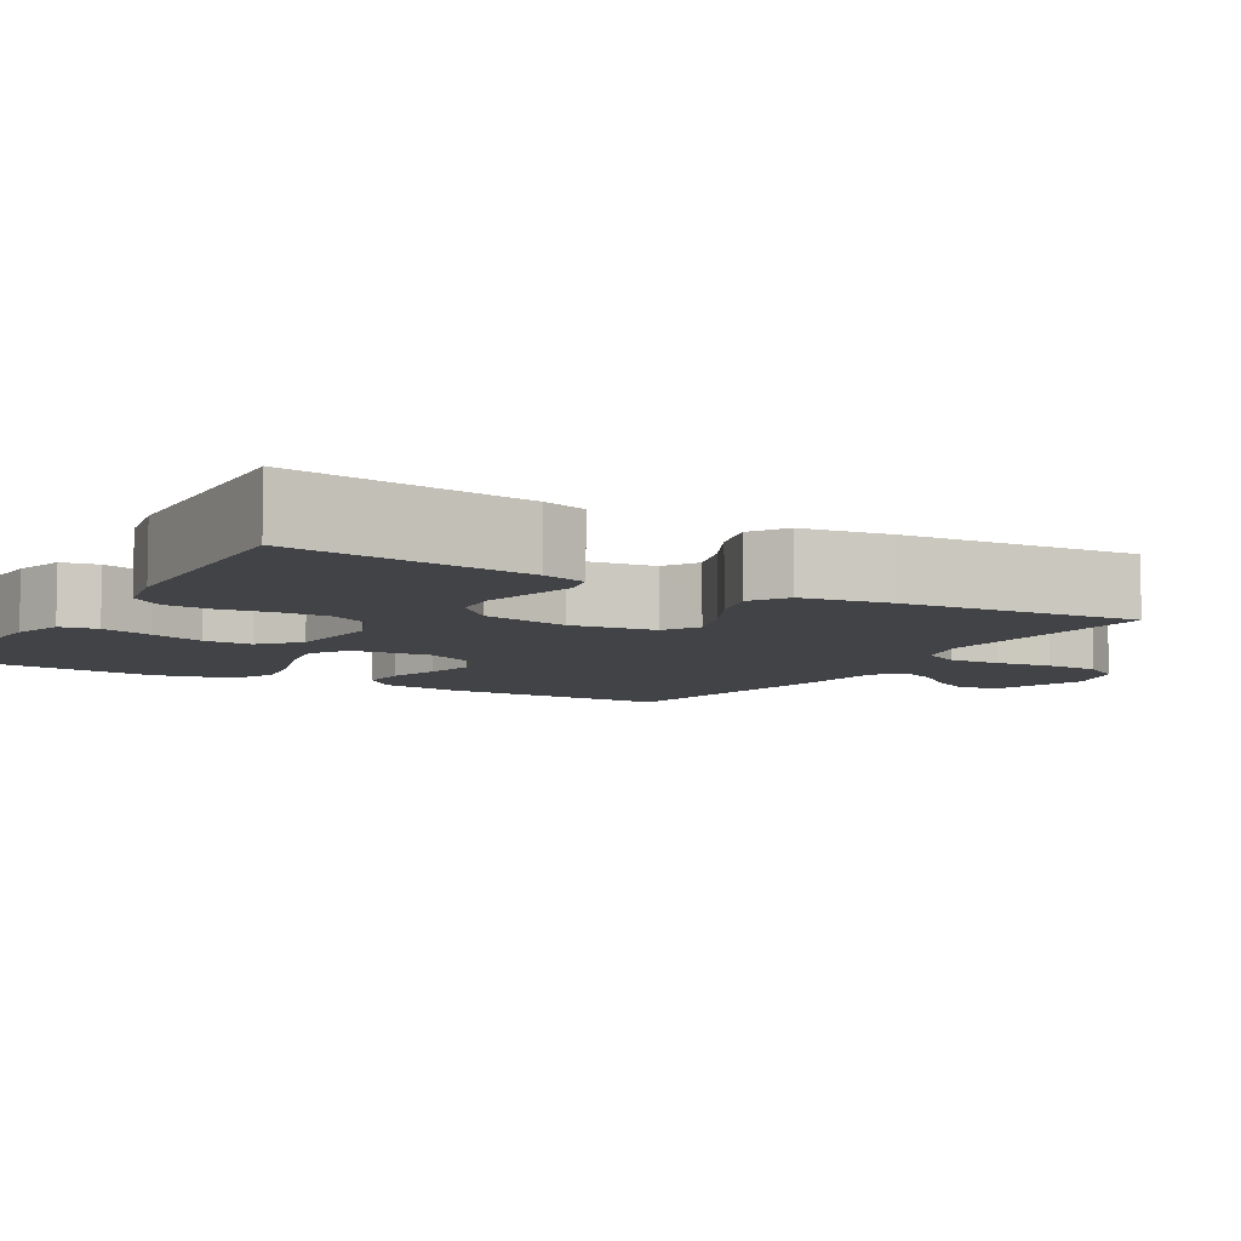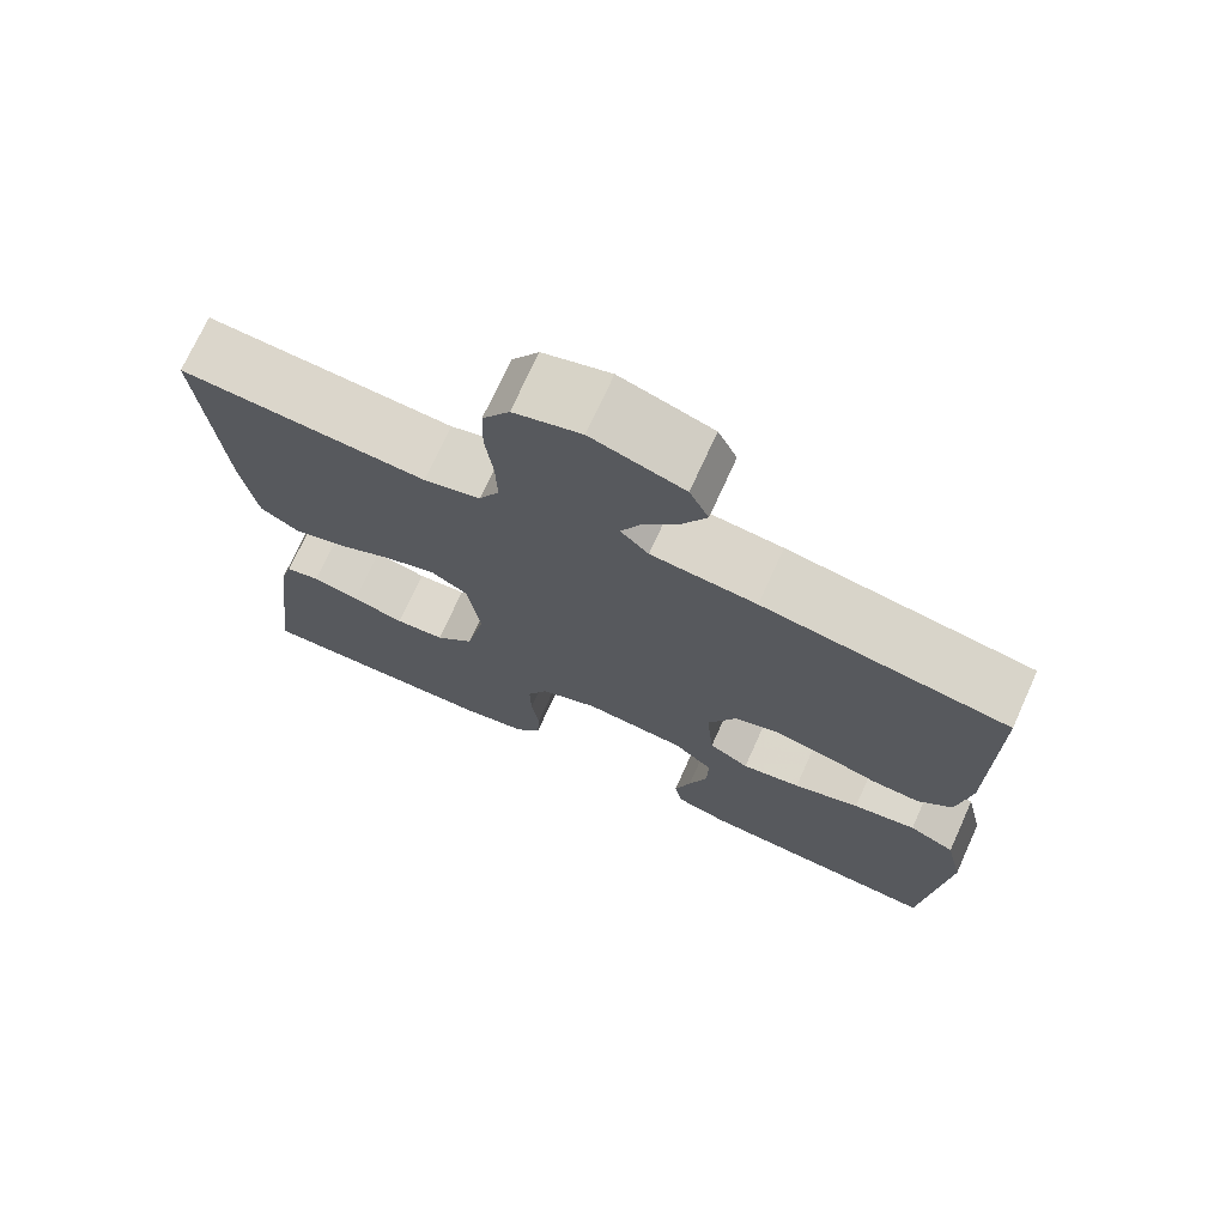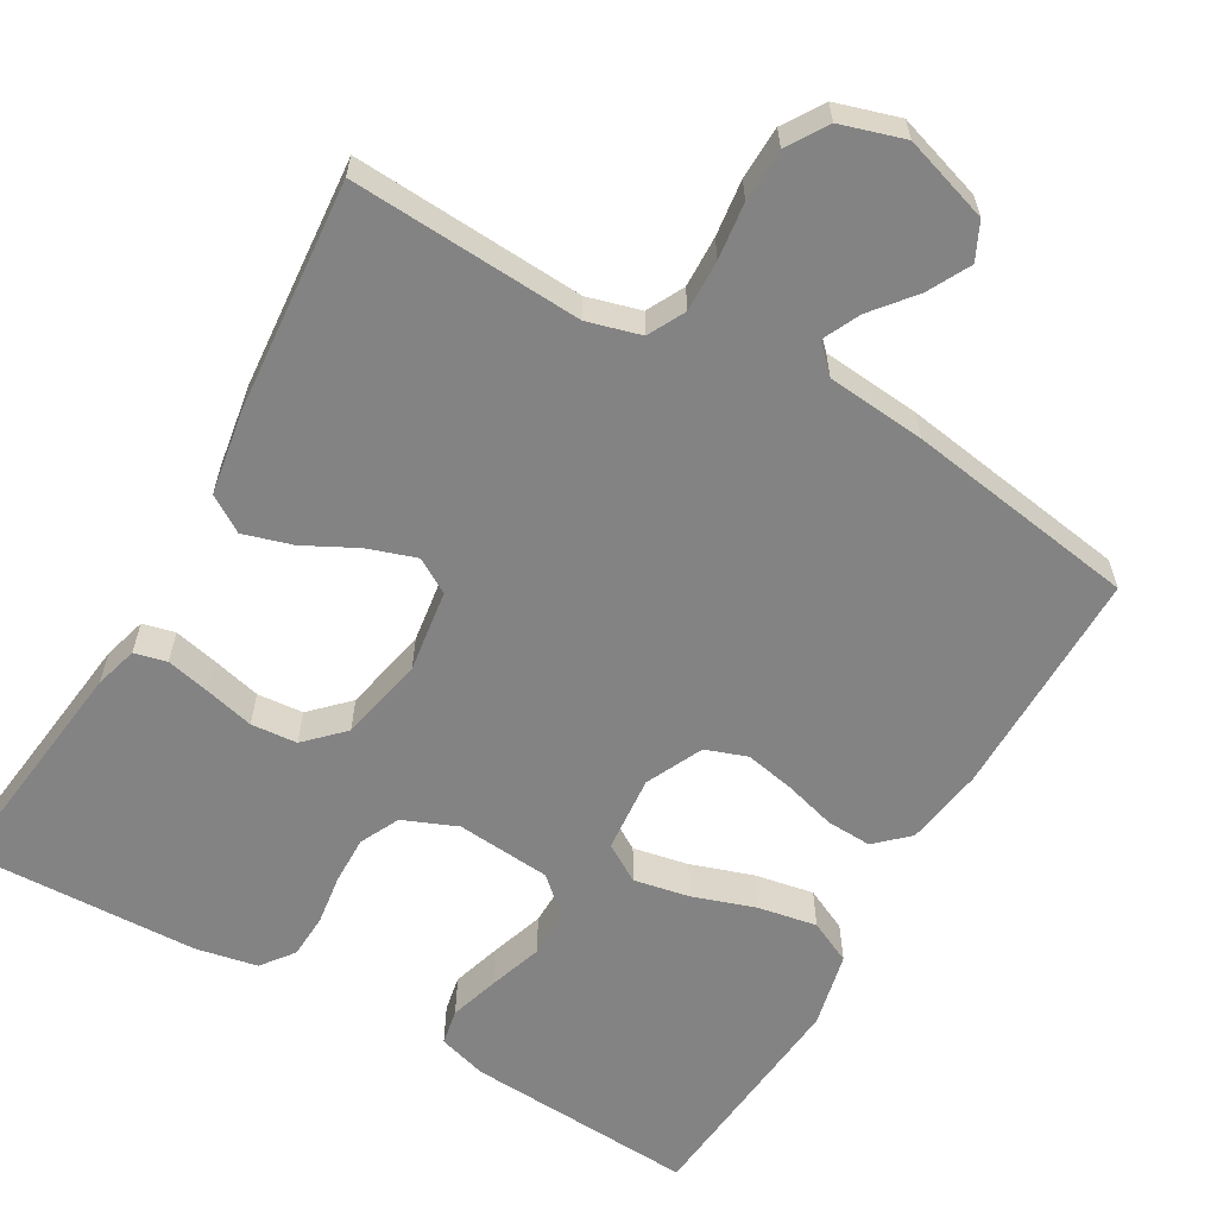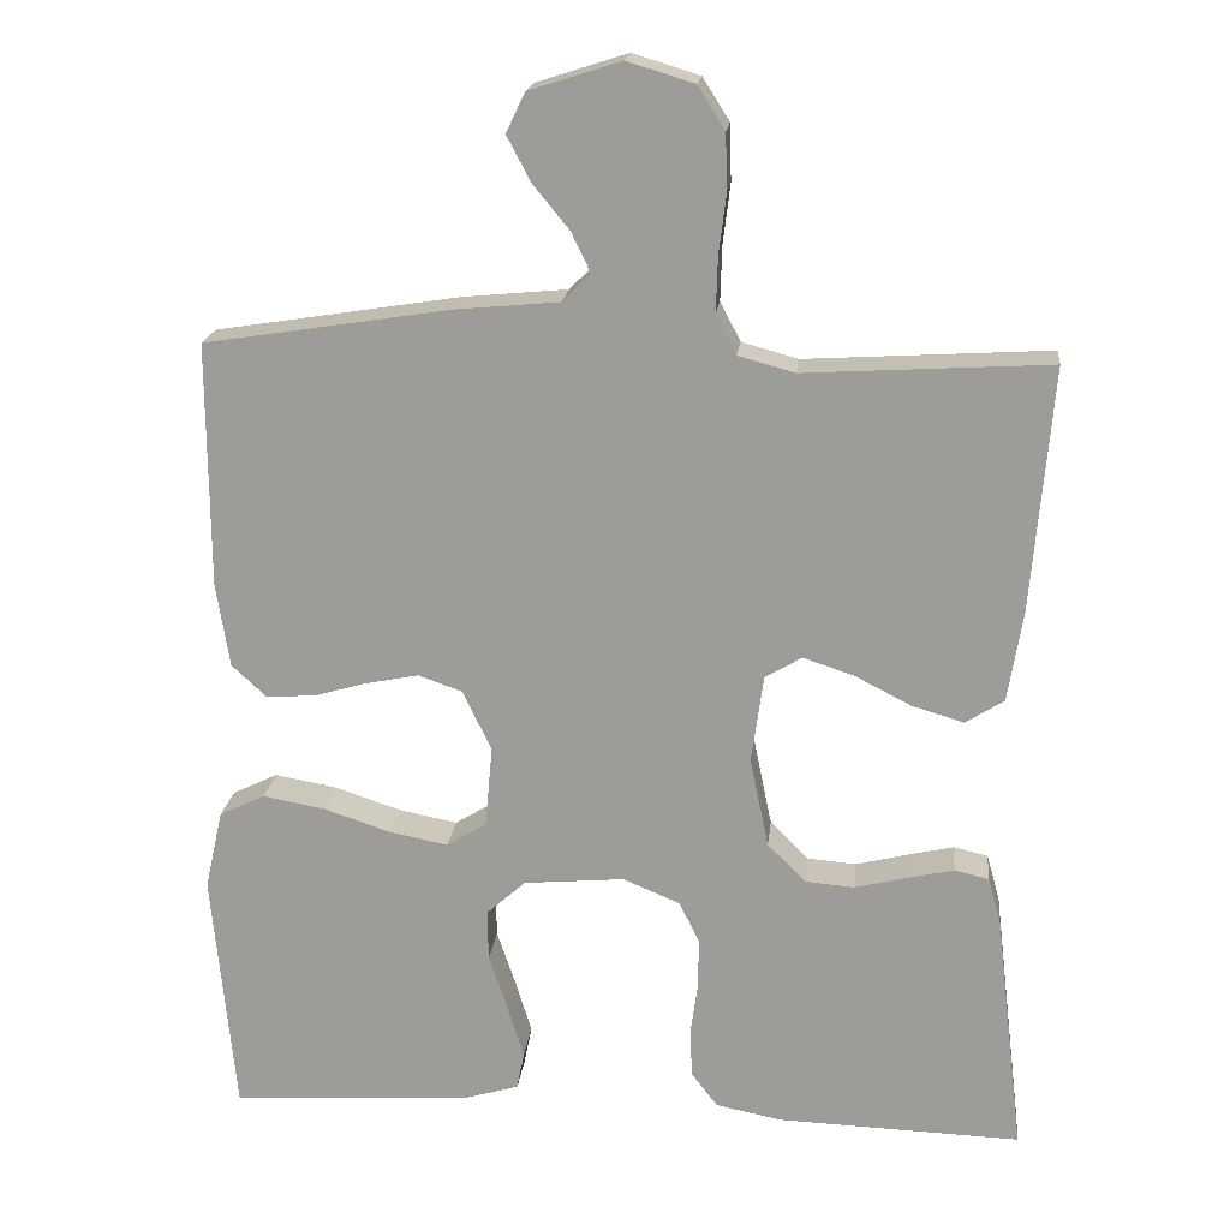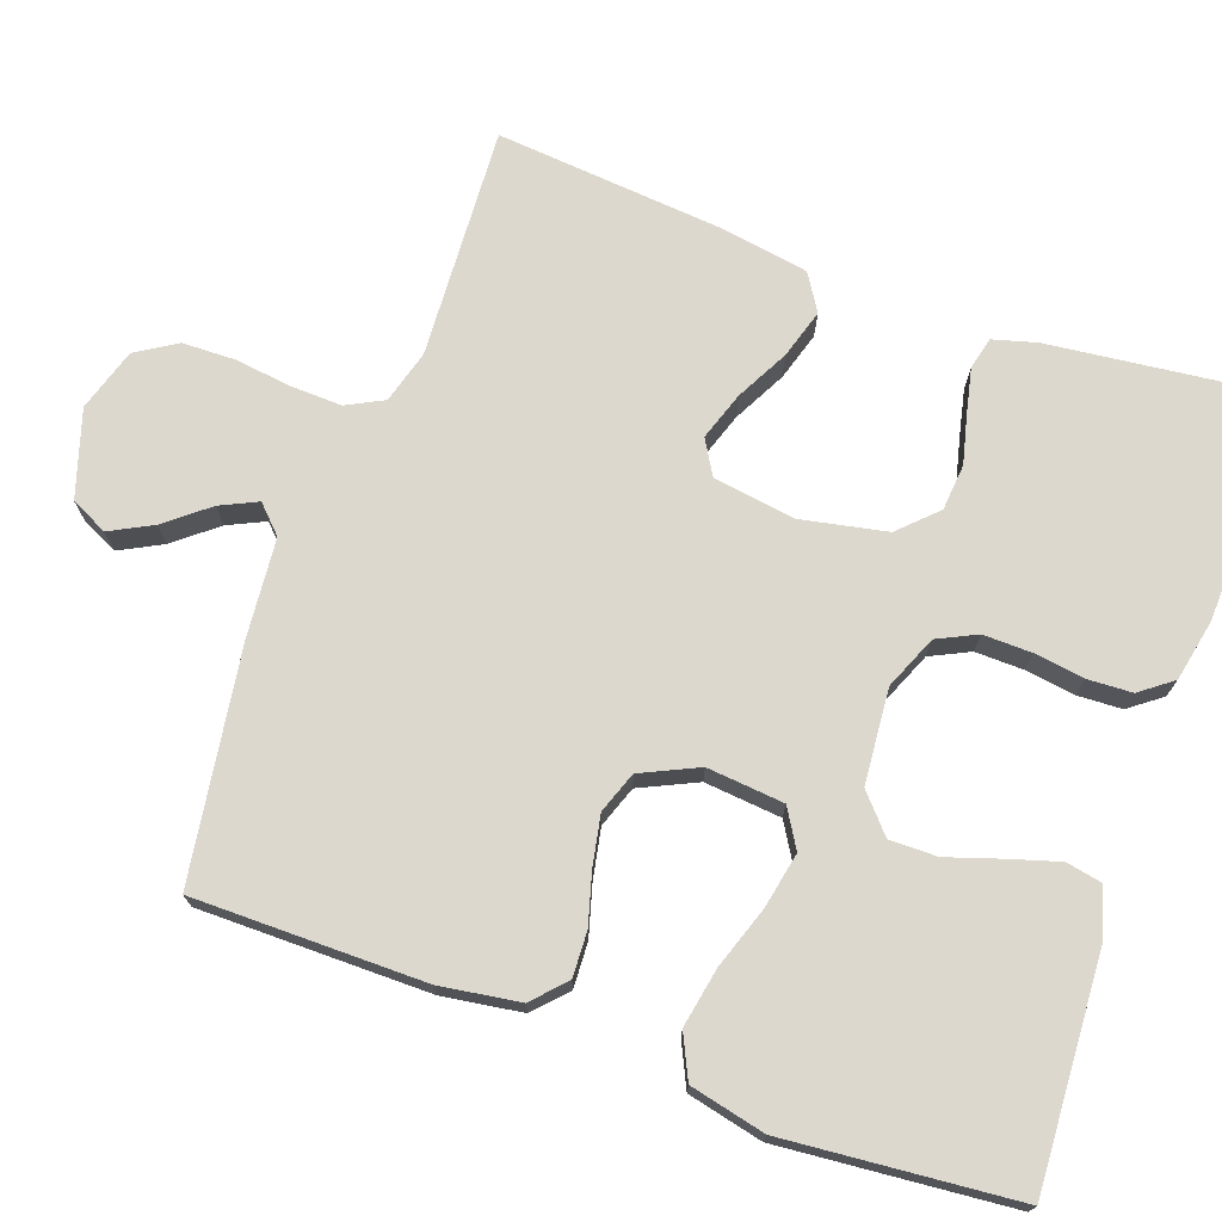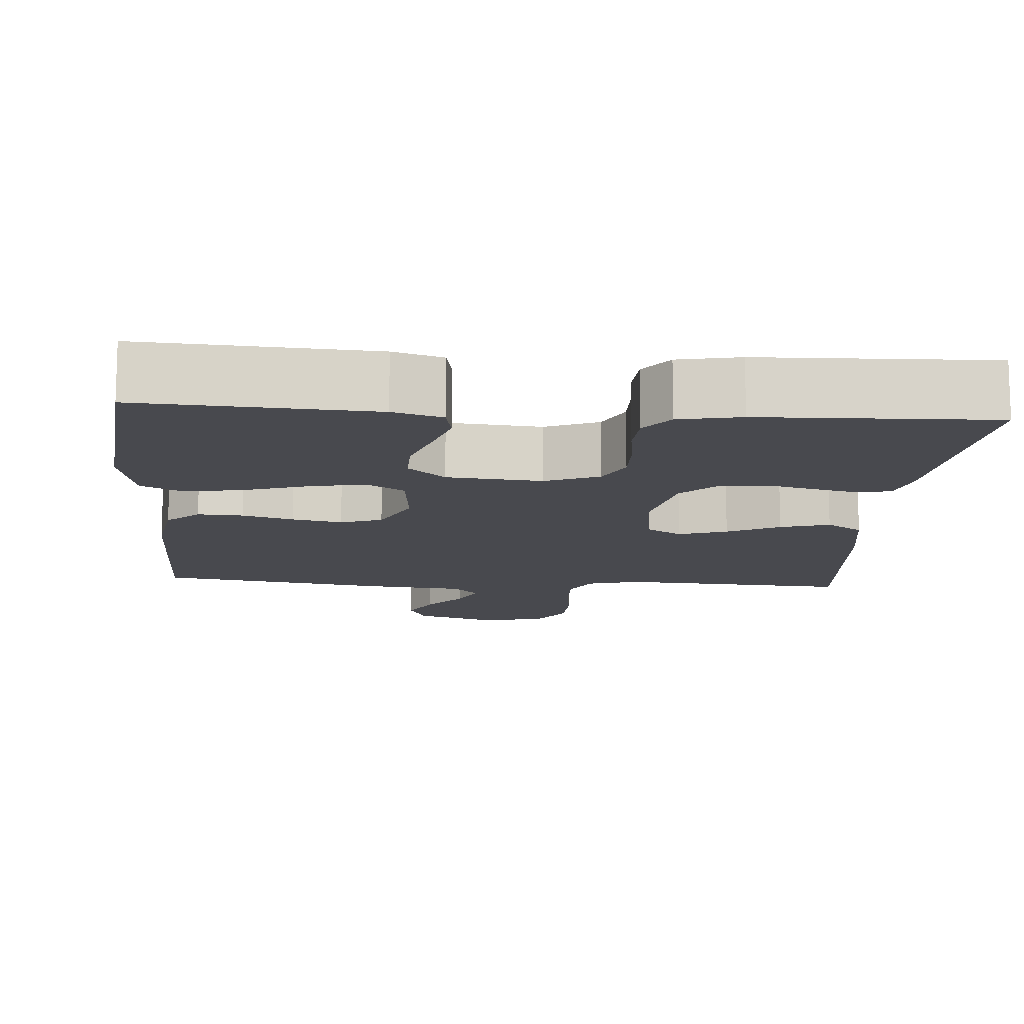
<metadata>
{"format":"obj","ext":"obj","renderer":"f3d","projection":"perspective","resolution":1024,"background":"white","views":[{"elev":-7.4,"azim":-120.6,"up":"+Y"},{"elev":72.7,"azim":24.4,"up":"+Z"},{"elev":-61.0,"azim":-29.9,"up":"+Y"},{"elev":18.9,"azim":-173.8,"up":"+Z"},{"elev":72.6,"azim":110.0,"up":"+Y"},{"elev":-12.7,"azim":175.7,"up":"+Y"}]}
</metadata>
<code>
v -0.5 0.07 0.5
v -0.2 0.07 0.482
v -0.131 0.07 0.501
v -0.106 0.07 0.549
v -0.108 0.07 0.616
v -0.117 0.07 0.689
v -0.115 0.07 0.758
v -0.082 0.07 0.81
v 0 0.07 0.835
v 0.112 0.07 0.799
v 0.135 0.07 0.751
v 0.106 0.07 0.696
v 0.061 0.07 0.641
v 0.038 0.07 0.593
v 0.072 0.07 0.559
v 0.2 0.07 0.547
v 0.5 0.07 0.5
v 0.499 0.07 0.2
v 0.483 0.07 0.097
v 0.441 0.07 0.058
v 0.382 0.07 0.061
v 0.316 0.07 0.08
v 0.251 0.07 0.093
v 0.197 0.07 0.074
v 0.162 0.07 0
v 0.171 0.07 -0.1
v 0.22 0.07 -0.13
v 0.292 0.07 -0.116
v 0.373 0.07 -0.089
v 0.45 0.07 -0.075
v 0.506 0.07 -0.102
v 0.528 0.07 -0.2
v 0.5 0.07 -0.5
v 0.2 0.07 -0.482
v 0.136 0.07 -0.463
v 0.127 0.07 -0.416
v 0.147 0.07 -0.351
v 0.17 0.07 -0.282
v 0.171 0.07 -0.22
v 0.123 0.07 -0.177
v 0 0.07 -0.166
v -0.07 0.07 -0.195
v -0.095 0.07 -0.246
v -0.094 0.07 -0.309
v -0.085 0.07 -0.374
v -0.088 0.07 -0.432
v -0.12 0.07 -0.474
v -0.2 0.07 -0.49
v -0.5 0.07 -0.5
v -0.464 0.07 -0.2
v -0.448 0.07 -0.144
v -0.406 0.07 -0.134
v -0.349 0.07 -0.147
v -0.285 0.07 -0.163
v -0.225 0.07 -0.158
v -0.178 0.07 -0.111
v -0.155 0.07 0
v -0.17 0.07 0.107
v -0.215 0.07 0.134
v -0.278 0.07 0.113
v -0.346 0.07 0.078
v -0.41 0.07 0.059
v -0.457 0.07 0.089
v -0.475 0.07 0.2
v -0.5 0 0.5
v -0.2 0 0.482
v -0.131 0 0.501
v -0.106 0 0.549
v -0.108 0 0.616
v -0.117 0 0.689
v -0.115 0 0.758
v -0.082 0 0.81
v 0 0 0.835
v 0.112 0 0.799
v 0.135 0 0.751
v 0.106 0 0.696
v 0.061 0 0.641
v 0.038 0 0.593
v 0.072 0 0.559
v 0.2 0 0.547
v 0.5 0 0.5
v 0.499 0 0.2
v 0.483 0 0.097
v 0.441 0 0.058
v 0.382 0 0.061
v 0.316 0 0.08
v 0.251 0 0.093
v 0.197 0 0.074
v 0.162 0 0
v 0.171 0 -0.1
v 0.22 0 -0.13
v 0.292 0 -0.116
v 0.373 0 -0.089
v 0.45 0 -0.075
v 0.506 0 -0.102
v 0.528 0 -0.2
v 0.5 0 -0.5
v 0.2 0 -0.482
v 0.136 0 -0.463
v 0.127 0 -0.416
v 0.147 0 -0.351
v 0.17 0 -0.282
v 0.171 0 -0.22
v 0.123 0 -0.177
v 0 0 -0.166
v -0.07 0 -0.195
v -0.095 0 -0.246
v -0.094 0 -0.309
v -0.085 0 -0.374
v -0.088 0 -0.432
v -0.12 0 -0.474
v -0.2 0 -0.49
v -0.5 0 -0.5
v -0.464 0 -0.2
v -0.448 0 -0.144
v -0.406 0 -0.134
v -0.349 0 -0.147
v -0.285 0 -0.163
v -0.225 0 -0.158
v -0.178 0 -0.111
v -0.155 0 0
v -0.17 0 0.107
v -0.215 0 0.134
v -0.278 0 0.113
v -0.346 0 0.078
v -0.41 0 0.059
v -0.457 0 0.089
v -0.475 0 0.2
f 63 64 1 2
f 60 61 62 63
f 59 60 63 2
f 58 59 2 3
f 57 58 3 4
f 51 52 53 54
f 49 50 51 54
f 49 54 55
f 48 49 55 56
f 44 45 46 47
f 43 44 47 48
f 35 36 37 38
f 33 34 35 38
f 33 38 39
f 32 33 39 40
f 28 29 30 31
f 27 28 31 32
f 19 20 21 22
f 19 22 23
f 18 19 23
f 15 16 17 18
f 15 18 23 24
f 10 11 12 13
f 10 13 14
f 9 10 14
f 8 9 14
f 5 6 7 8
f 4 5 8 14
f 57 4 14 15
f 43 48 56 57
f 42 43 57 15
f 27 32 40 41
f 26 27 41
f 25 26 41
f 25 41 42
f 15 24 25 42
f 66 65 128 127
f 127 126 125 124
f 66 127 124 123
f 67 66 123 122
f 68 67 122 121
f 118 117 116 115
f 118 115 114 113
f 119 118 113
f 120 119 113 112
f 111 110 109 108
f 112 111 108 107
f 102 101 100 99
f 102 99 98 97
f 103 102 97
f 104 103 97 96
f 95 94 93 92
f 96 95 92 91
f 86 85 84 83
f 87 86 83
f 87 83 82
f 82 81 80 79
f 88 87 82 79
f 77 76 75 74
f 78 77 74
f 78 74 73
f 78 73 72
f 72 71 70 69
f 78 72 69 68
f 79 78 68 121
f 121 120 112 107
f 79 121 107 106
f 105 104 96 91
f 105 91 90
f 105 90 89
f 106 105 89
f 106 89 88 79
f 1 65 66 2
f 2 66 67 3
f 3 67 68 4
f 4 68 69 5
f 5 69 70 6
f 6 70 71 7
f 7 71 72 8
f 8 72 73 9
f 9 73 74 10
f 10 74 75 11
f 11 75 76 12
f 12 76 77 13
f 13 77 78 14
f 14 78 79 15
f 15 79 80 16
f 16 80 81 17
f 17 81 82 18
f 18 82 83 19
f 19 83 84 20
f 20 84 85 21
f 21 85 86 22
f 22 86 87 23
f 23 87 88 24
f 24 88 89 25
f 25 89 90 26
f 26 90 91 27
f 27 91 92 28
f 28 92 93 29
f 29 93 94 30
f 30 94 95 31
f 31 95 96 32
f 32 96 97 33
f 33 97 98 34
f 34 98 99 35
f 35 99 100 36
f 36 100 101 37
f 37 101 102 38
f 38 102 103 39
f 39 103 104 40
f 40 104 105 41
f 41 105 106 42
f 42 106 107 43
f 43 107 108 44
f 44 108 109 45
f 45 109 110 46
f 46 110 111 47
f 47 111 112 48
f 48 112 113 49
f 49 113 114 50
f 50 114 115 51
f 51 115 116 52
f 52 116 117 53
f 53 117 118 54
f 54 118 119 55
f 55 119 120 56
f 56 120 121 57
f 57 121 122 58
f 58 122 123 59
f 59 123 124 60
f 60 124 125 61
f 61 125 126 62
f 62 126 127 63
f 63 127 128 64
f 64 128 65 1

</code>
